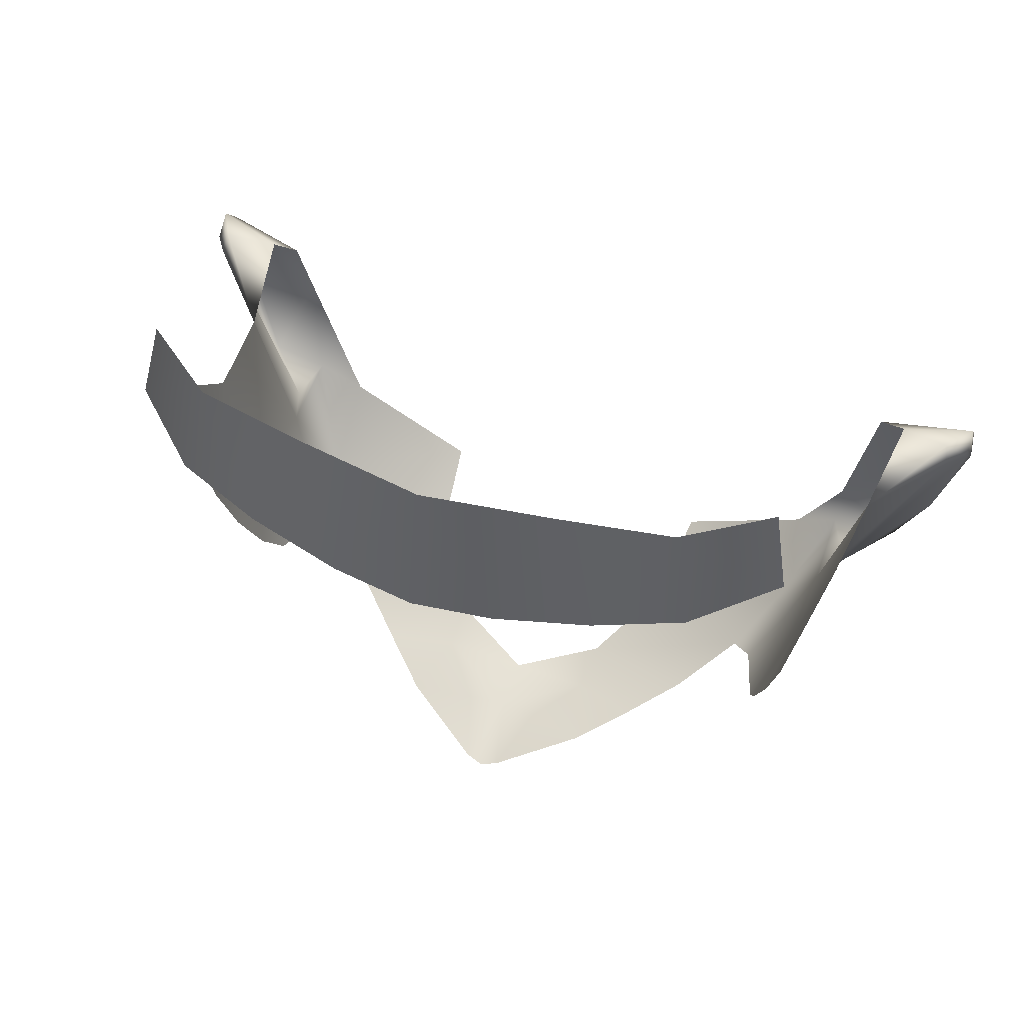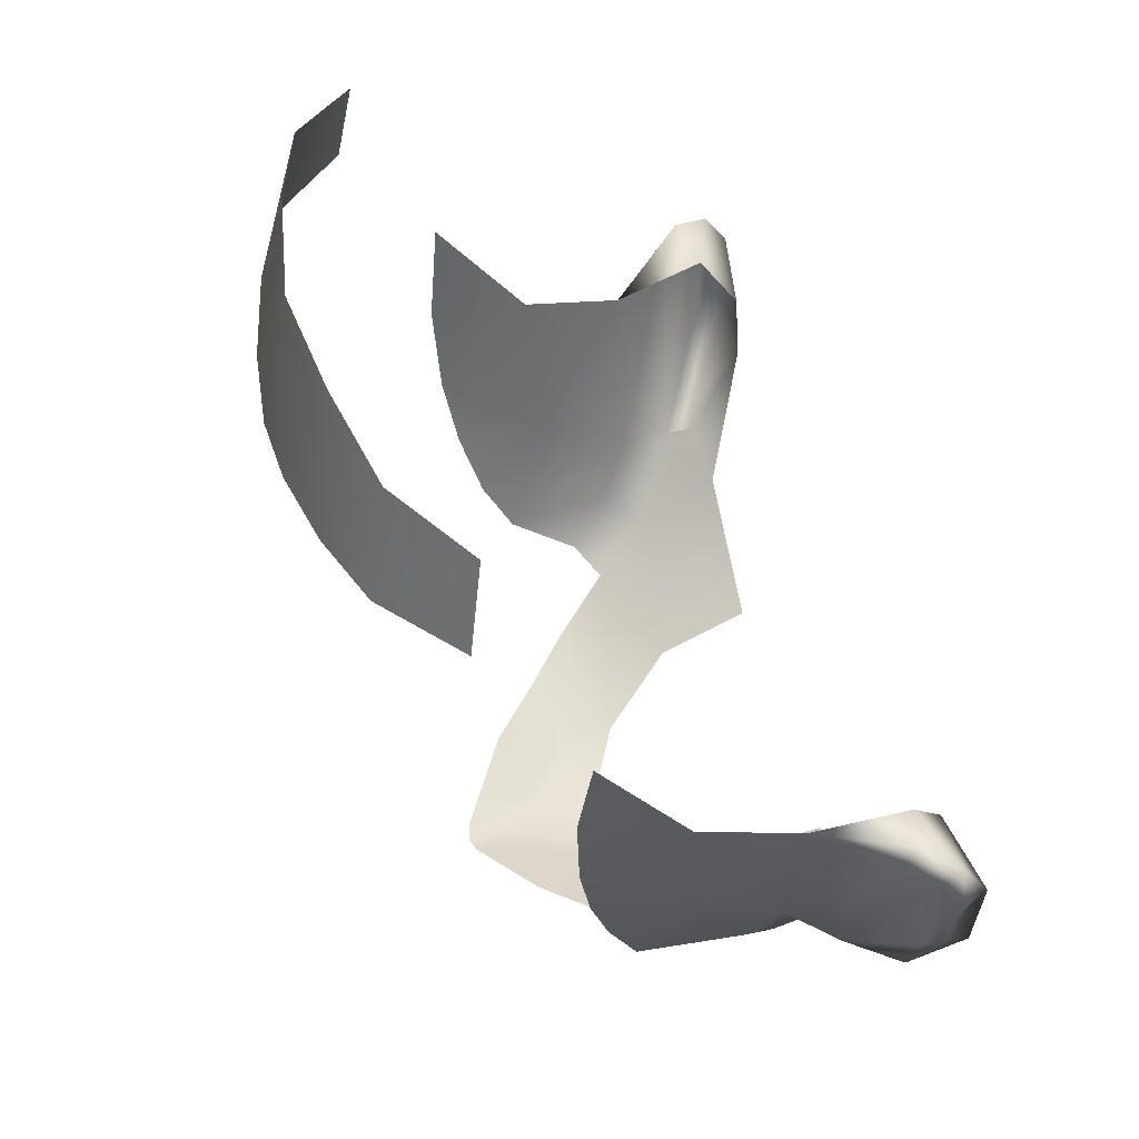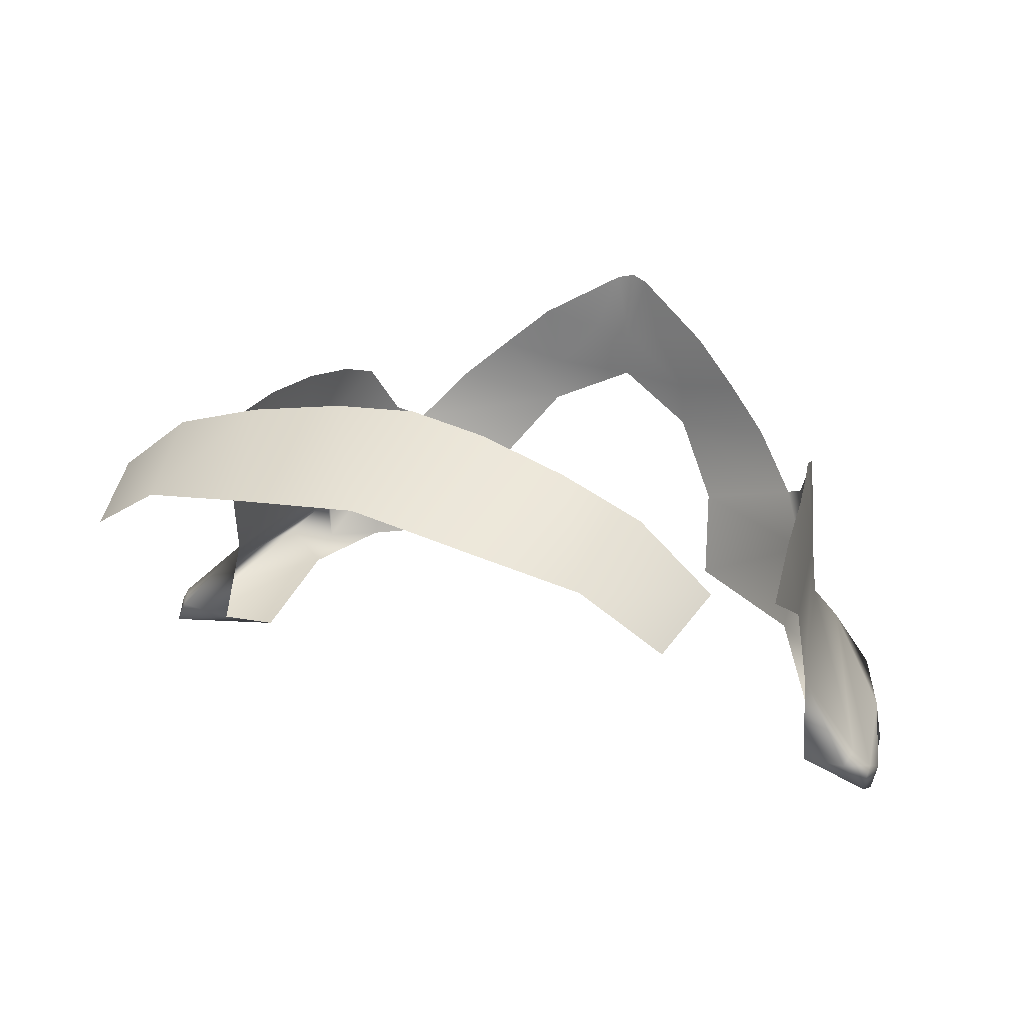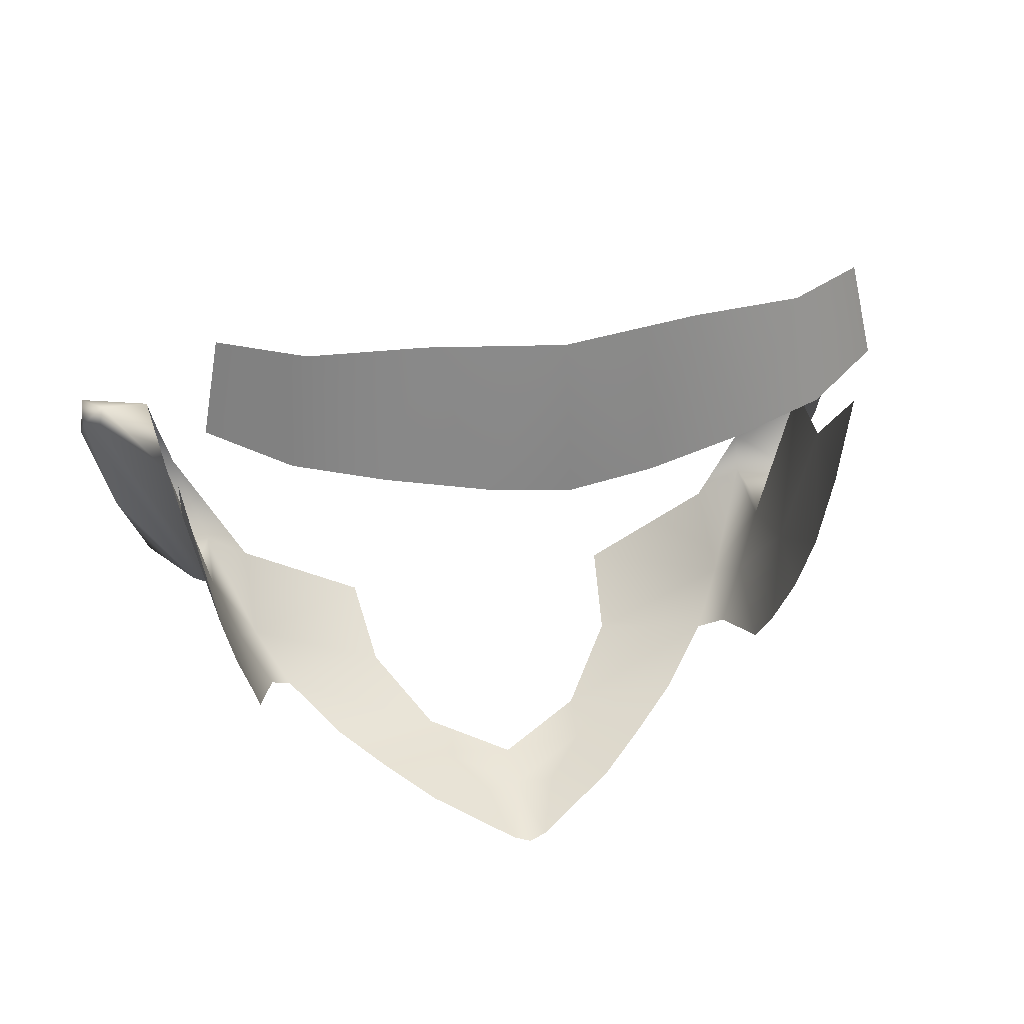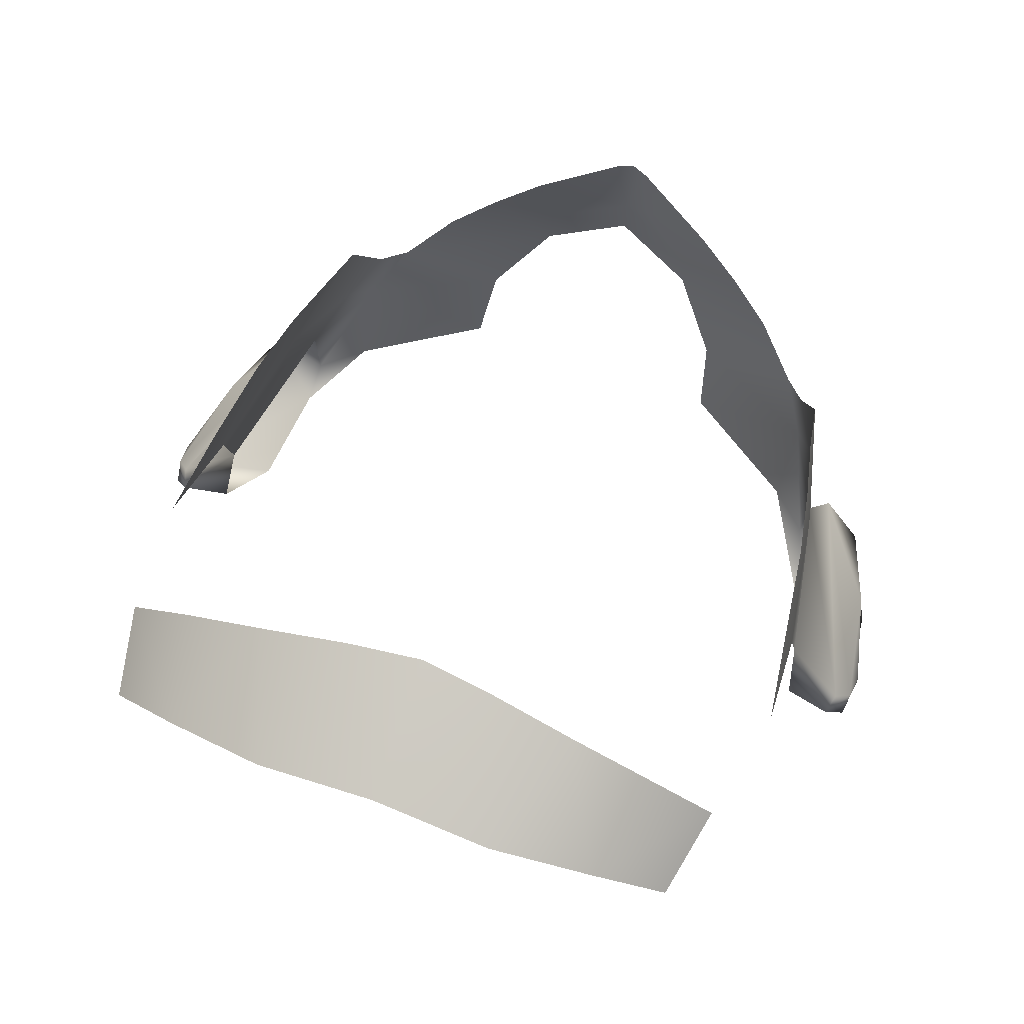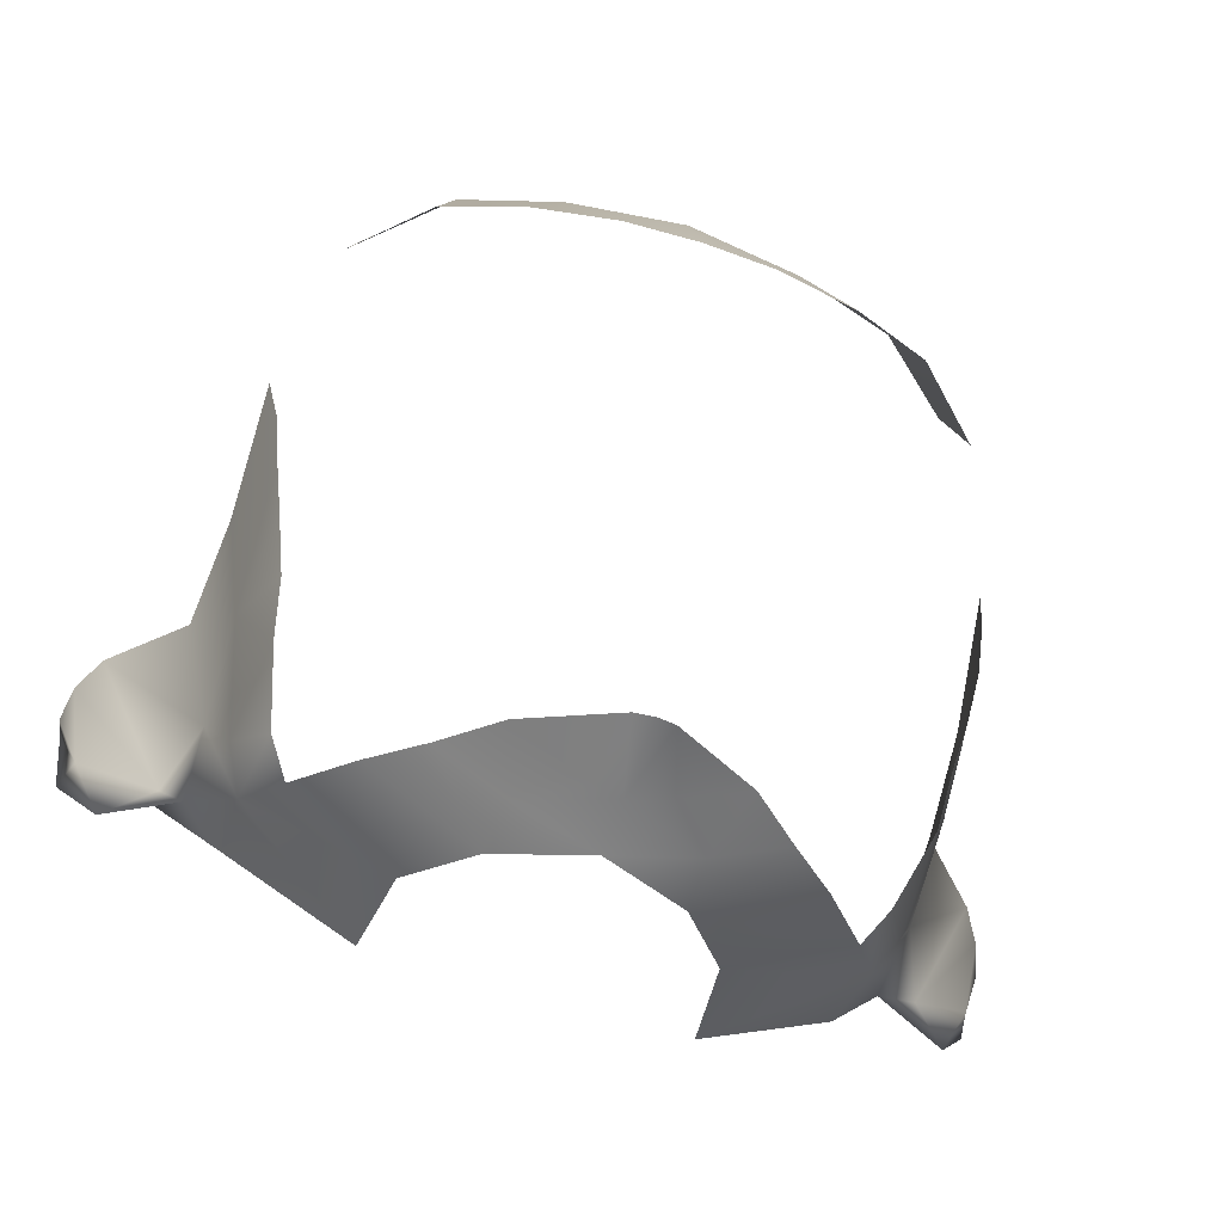
<metadata>
{"format":"obj","ext":"obj","renderer":"f3d","projection":"perspective","resolution":1024,"background":"white","views":[{"elev":58.5,"azim":19.9,"up":"+Y"},{"elev":48.1,"azim":77.2,"up":"+Y"},{"elev":33.0,"azim":-158.0,"up":"+Z"},{"elev":40.9,"azim":-11.3,"up":"+Y"},{"elev":71.8,"azim":-160.0,"up":"+Z"},{"elev":-64.6,"azim":-18.1,"up":"+Y"}]}
</metadata>
<code>
g head_geo
v -0.09446 1.2 0.03448
v -0.09494 1.231 0.05911
v -0.09103 1.205 0.06199
v -0.08768 1.18 0.06056
v -0.08721 1.157 0.03106
v -0.09682 1.194 0.006881
v -0.08403 1.16 0.0569
v -0.08009 1.142 0.05109
v -0.07796 1.128 0.04285
v -0.08685 1.146 0.006733
v -0.08062 1.13 0.0139
v -0.07534 1.122 0.004787
v -0.07275 1.119 0.02497
v -0.08648 1.147 -0.01446
v -0.06677 1.111 0.01836
v -0.07509 1.136 -0.01792
v -0.09414 1.168 -0.02933
v -0.04043 1.113 -0.01885
v -0.03759 1.105 0.006133
v -0.02315 1.092 0.02541
v -0.05368 1.102 0.03375
v -0.04082 1.096 0.04574
v -0.02237 1.092 0.03972
v -0.02746 1.091 0.05832
v -1.019e-07 1.085 0.03662
v 4.741e-05 1.085 0.05102
v -0.01078 1.086 0.05329
v -0.004905 1.083 0.07188
v 3.852e-06 1.082 0.07308
v 0.004905 1.083 0.07188
v 0.02246 1.091 0.03972
v 0.02315 1.092 0.02541
v 0.01088 1.087 0.05343
v 0.02746 1.091 0.05832
v 0.04082 1.096 0.04574
v 0.05368 1.102 0.03375
v 0.06687 1.111 0.01836
v 0.03759 1.105 0.006133
v 0.07543 1.122 0.004787
v 0.04043 1.113 -0.01885
v 0.07284 1.119 0.02497
v 0.07509 1.136 -0.01792
v 0.08658 1.147 -0.01446
v 0.08657 1.158 -0.01831
v 0.08694 1.146 0.006733
v 0.08072 1.13 0.0139
v 0.08731 1.157 0.03106
v 0.07806 1.128 0.04285
v 0.09692 1.194 0.006881
v 0.08018 1.142 0.05109
v 0.08413 1.16 0.0569
v 0.08778 1.18 0.06056
v 0.09455 1.2 0.03448
v 0.09113 1.205 0.06199
v 0.09503 1.231 0.05911
v -0.1002 1.2 -0.01829
v -0.09682 1.194 0.006881
v -0.1134 1.204 -0.01419
v -0.1193 1.199 -0.02493
v -0.09856 1.184 -0.02934
v -0.1197 1.19 -0.03143
v -0.09414 1.168 -0.02933
v -0.1164 1.165 -0.0307
v -0.1049 1.141 -0.02051
v -0.08648 1.147 -0.01446
v -0.09263 1.137 -0.007658
v -0.08685 1.146 0.006733
v -0.1134 1.161 -0.02054
v -0.09263 1.137 -0.007658
v -0.1208 1.187 -0.02492
v -0.1193 1.199 -0.02493
v -0.1197 1.194 -0.01931
v -0.1134 1.204 -0.01419
v -0.1148 1.199 -0.01184
v -0.08685 1.146 0.006733
v -0.09682 1.194 0.006881
v -0.08697 1.269 0.08474
v -0.08199 1.294 0.08098
v -0.06132 1.299 0.09789
v -0.06724 1.27 0.1033
v -0.04526 1.268 0.1112
v -0.03334 1.303 0.105
v -0.02094 1.265 0.1161
v 4.741e-05 1.302 0.1094
v 4.741e-05 1.263 0.1176
v 0.02104 1.265 0.1161
v 0.03344 1.303 0.105
v 0.04536 1.268 0.1112
v 0.06142 1.299 0.09789
v 0.06733 1.27 0.1033
v 0.08707 1.269 0.08474
v 0.08209 1.294 0.08098
v 0.1002 1.2 -0.01829
v 0.1135 1.204 -0.01419
v 0.09692 1.194 0.006881
v 0.1194 1.199 -0.02493
v 0.09244 1.184 -0.02934
v 0.1198 1.19 -0.03143
v 0.08657 1.158 -0.01831
v 0.1165 1.165 -0.0307
v 0.105 1.141 -0.02051
v 0.08658 1.147 -0.01446
v 0.09272 1.137 -0.007658
v 0.08694 1.146 0.006733
v 0.1135 1.161 -0.02054
v 0.09272 1.137 -0.007658
v 0.1209 1.187 -0.02492
v 0.1194 1.199 -0.02493
v 0.1198 1.194 -0.01931
v 0.1135 1.204 -0.01419
v 0.1149 1.199 -0.01184
v 0.08694 1.146 0.006733
v 0.09692 1.194 0.006881
g head_geo_0
f 3 2 1
f 4 3 1
f 5 4 1
f 1 6 5
f 7 4 5
f 8 7 5
f 8 5 9
f 6 10 5
f 11 9 5
f 10 11 5
f 11 10 12
f 13 9 11
f 13 11 12
f 10 14 12
f 15 13 12
f 14 16 12
f 14 17 16
f 16 18 12
f 18 19 12
f 19 15 12
f 20 15 19
f 21 15 20
f 22 21 20
f 23 22 20
f 22 23 24
f 25 23 20
f 25 26 23
f 23 27 24
f 26 27 23
f 24 27 28
f 27 26 28
f 26 29 28
f 29 26 30
f 26 25 31
f 31 25 32
f 26 33 30
f 33 26 31
f 33 34 30
f 33 31 34
f 31 35 34
f 35 31 32
f 36 35 32
f 37 36 32
f 37 32 38
f 37 38 39
f 38 40 39
f 41 37 39
f 40 42 39
f 42 43 39
f 44 43 42
f 43 45 39
f 46 41 39
f 45 46 39
f 46 45 47
f 48 41 46
f 48 46 47
f 45 49 47
f 47 50 48
f 51 50 47
f 52 51 47
f 49 53 47
f 52 47 53
f 54 52 53
f 55 54 53
f 58 57 56
f 56 59 58
f 60 59 56
f 61 59 60
f 61 60 62
f 63 61 62
f 64 63 62
f 64 62 65
f 66 64 65
f 65 67 66
f 68 63 64
f 63 68 61
f 69 68 64
f 68 70 61
f 61 70 71
f 72 70 68
f 70 72 71
f 68 69 72
f 71 72 73
f 74 72 69
f 72 74 73
f 75 74 69
f 74 76 73
f 75 76 74
f 79 78 77
f 80 79 77
f 79 80 81
f 82 79 81
f 81 83 82
f 84 82 83
f 83 85 84
f 85 86 84
f 87 84 86
f 86 88 87
f 89 87 88
f 90 89 88
f 89 90 91
f 92 89 91
f 95 94 93
f 96 93 94
f 96 97 93
f 96 98 97
f 97 98 99
f 98 100 99
f 100 101 99
f 99 101 102
f 101 103 102
f 104 102 103
f 100 105 101
f 105 100 98
f 105 106 101
f 107 105 98
f 107 98 108
f 107 109 105
f 109 107 108
f 106 105 109
f 109 108 110
f 109 111 106
f 111 109 110
f 111 112 106
f 113 111 110
f 113 112 111

</code>
